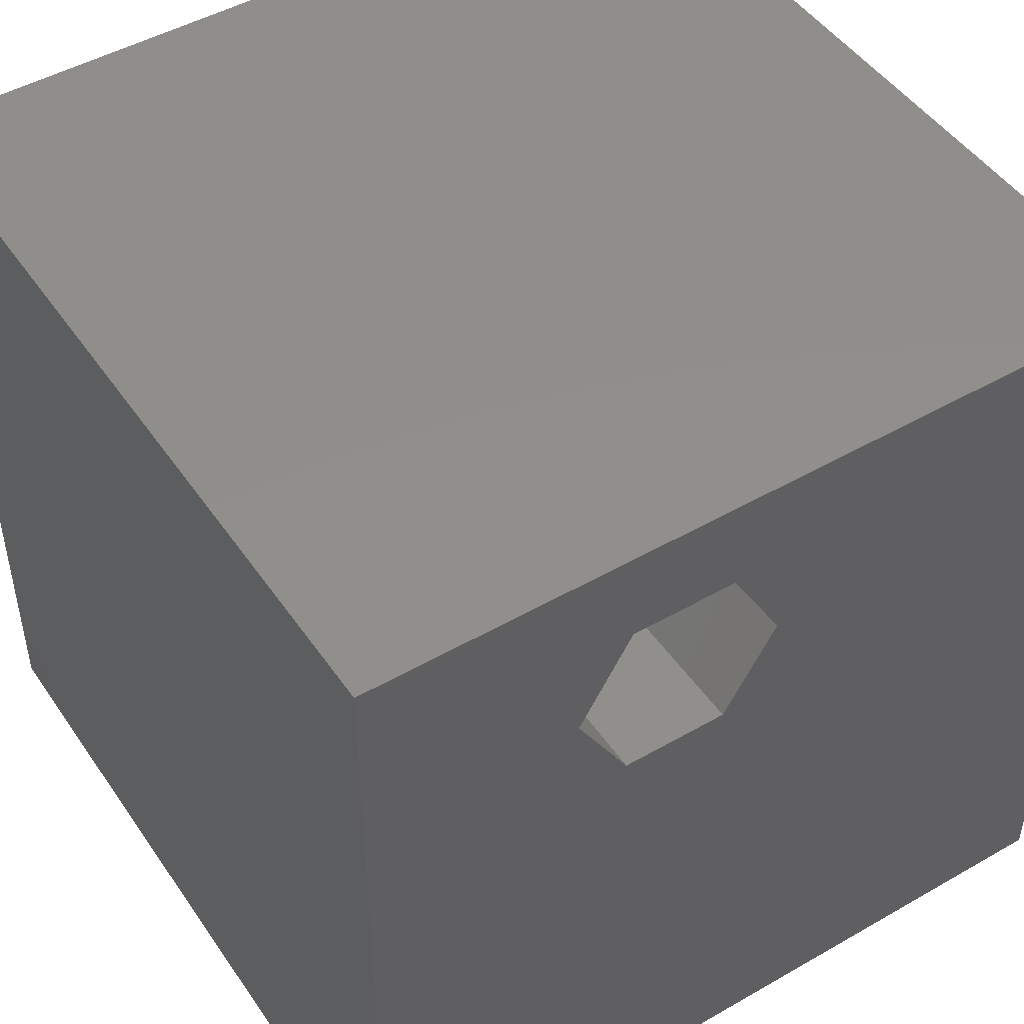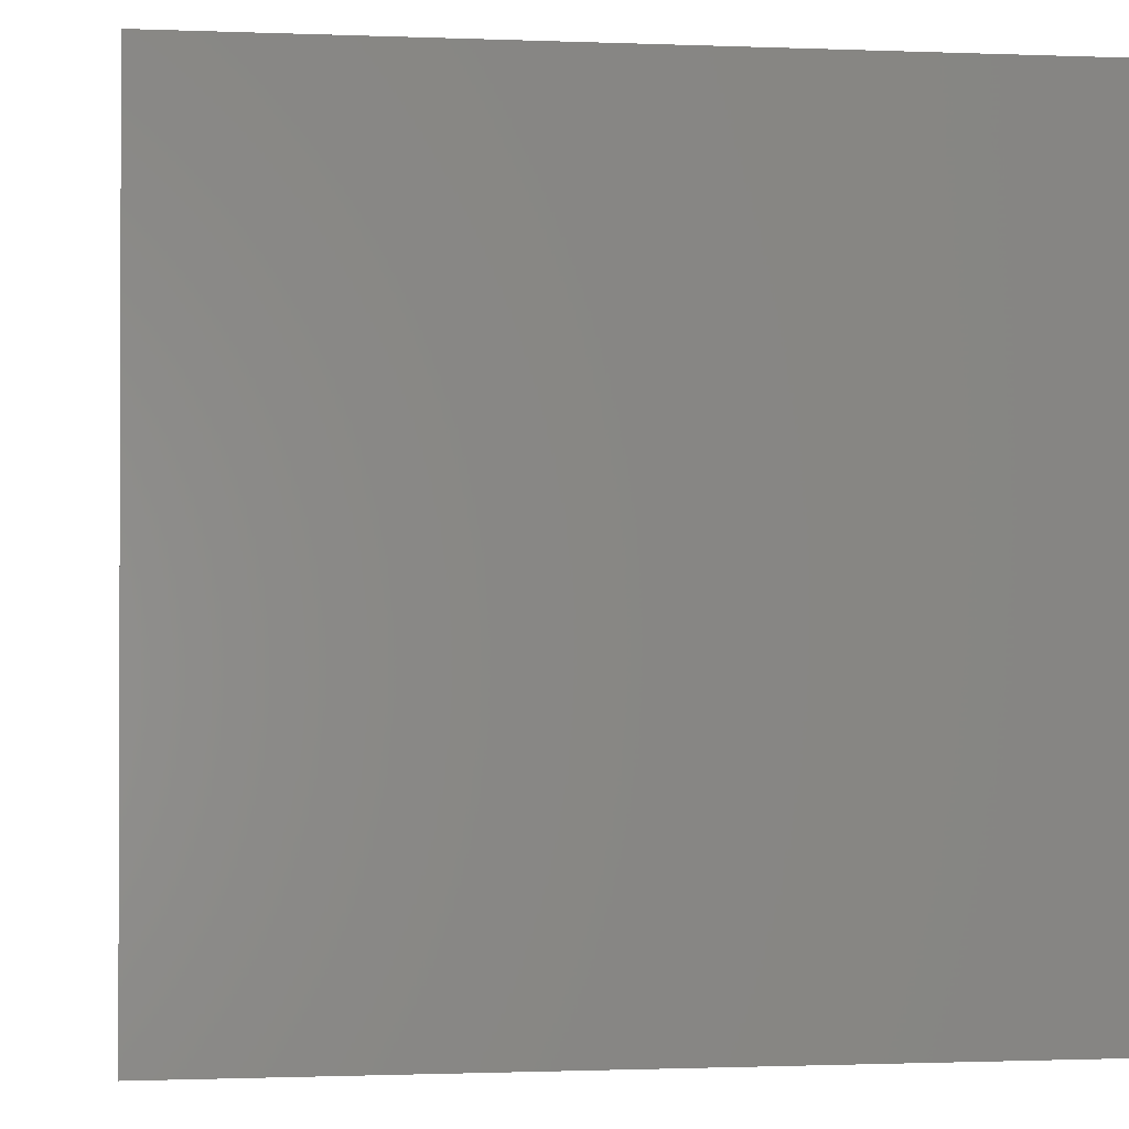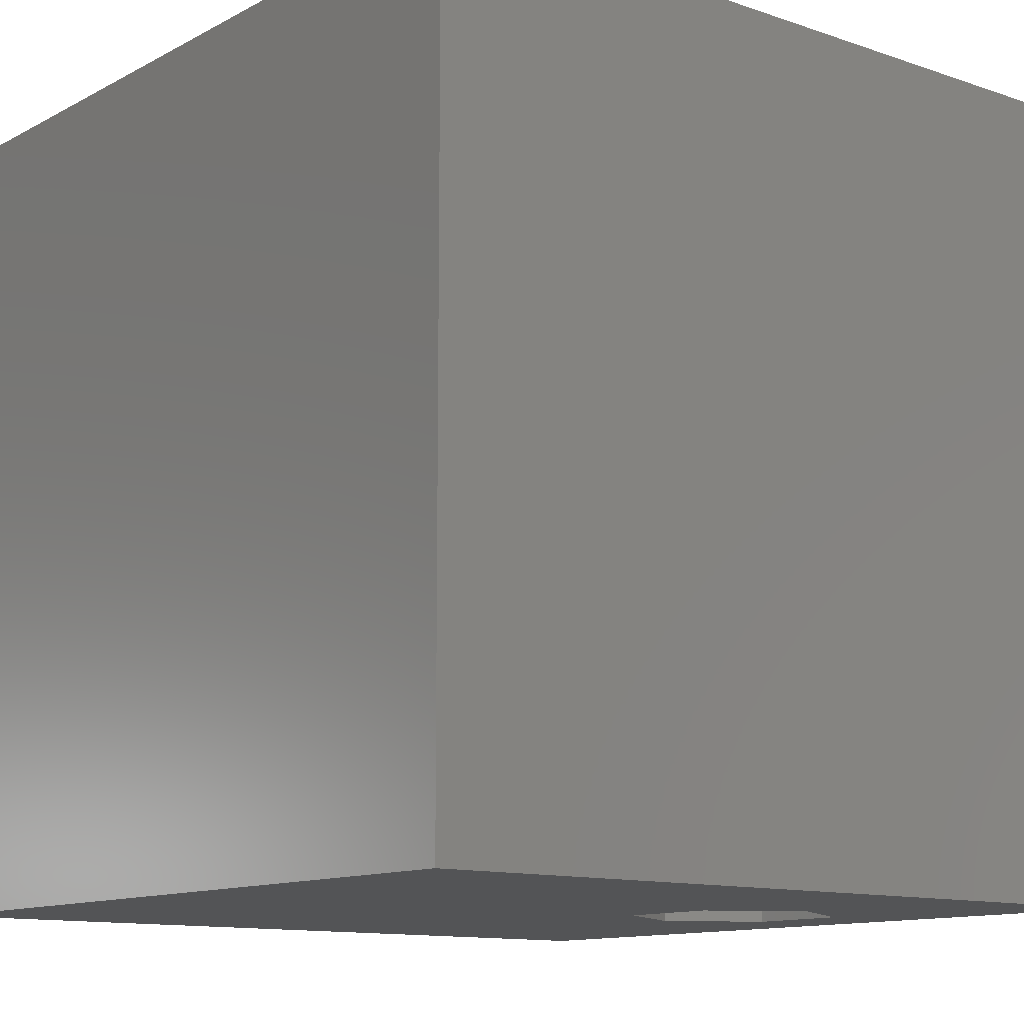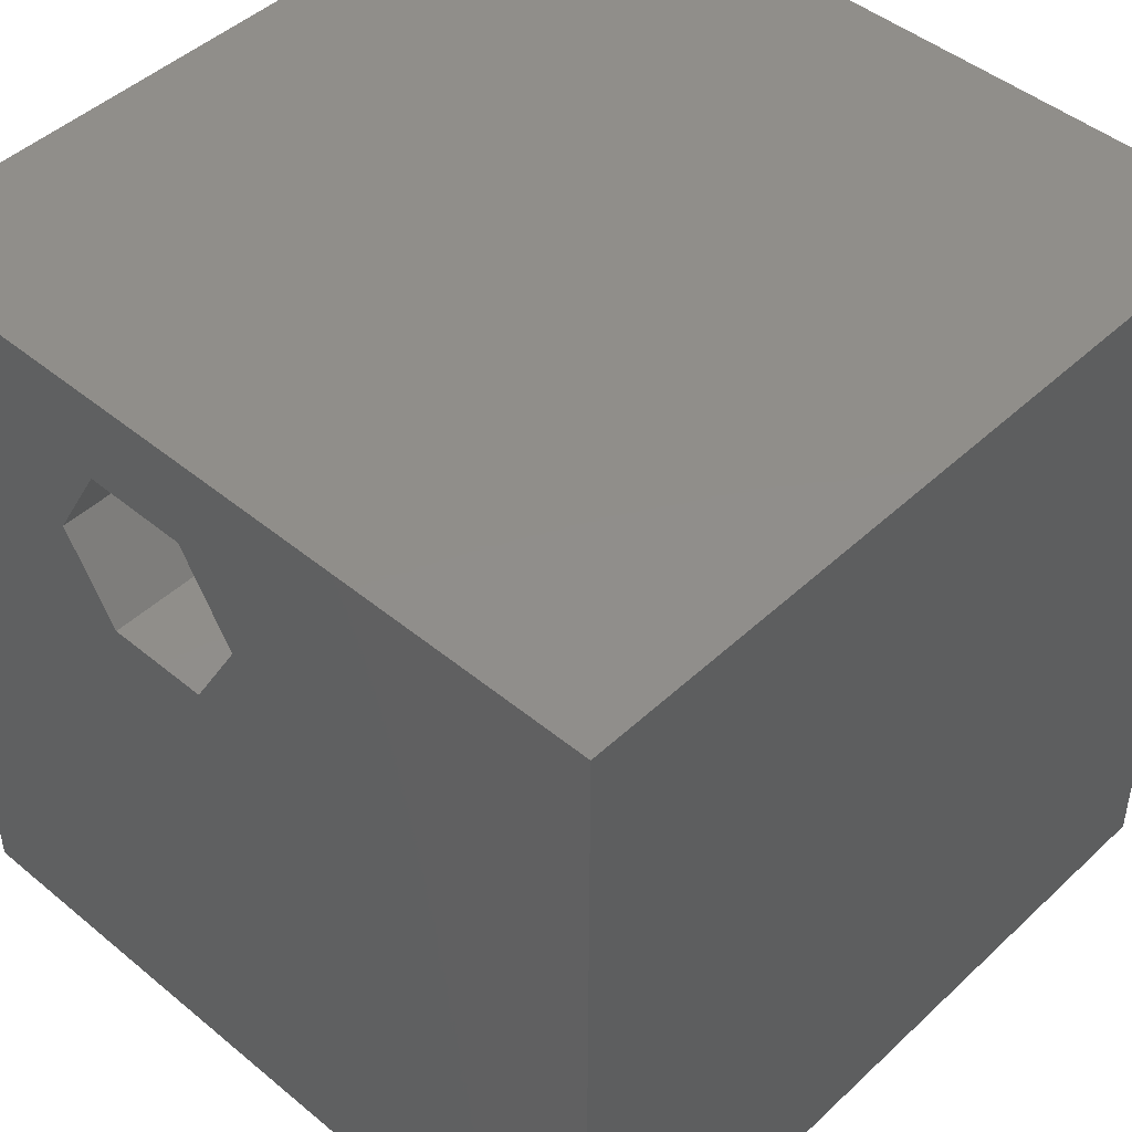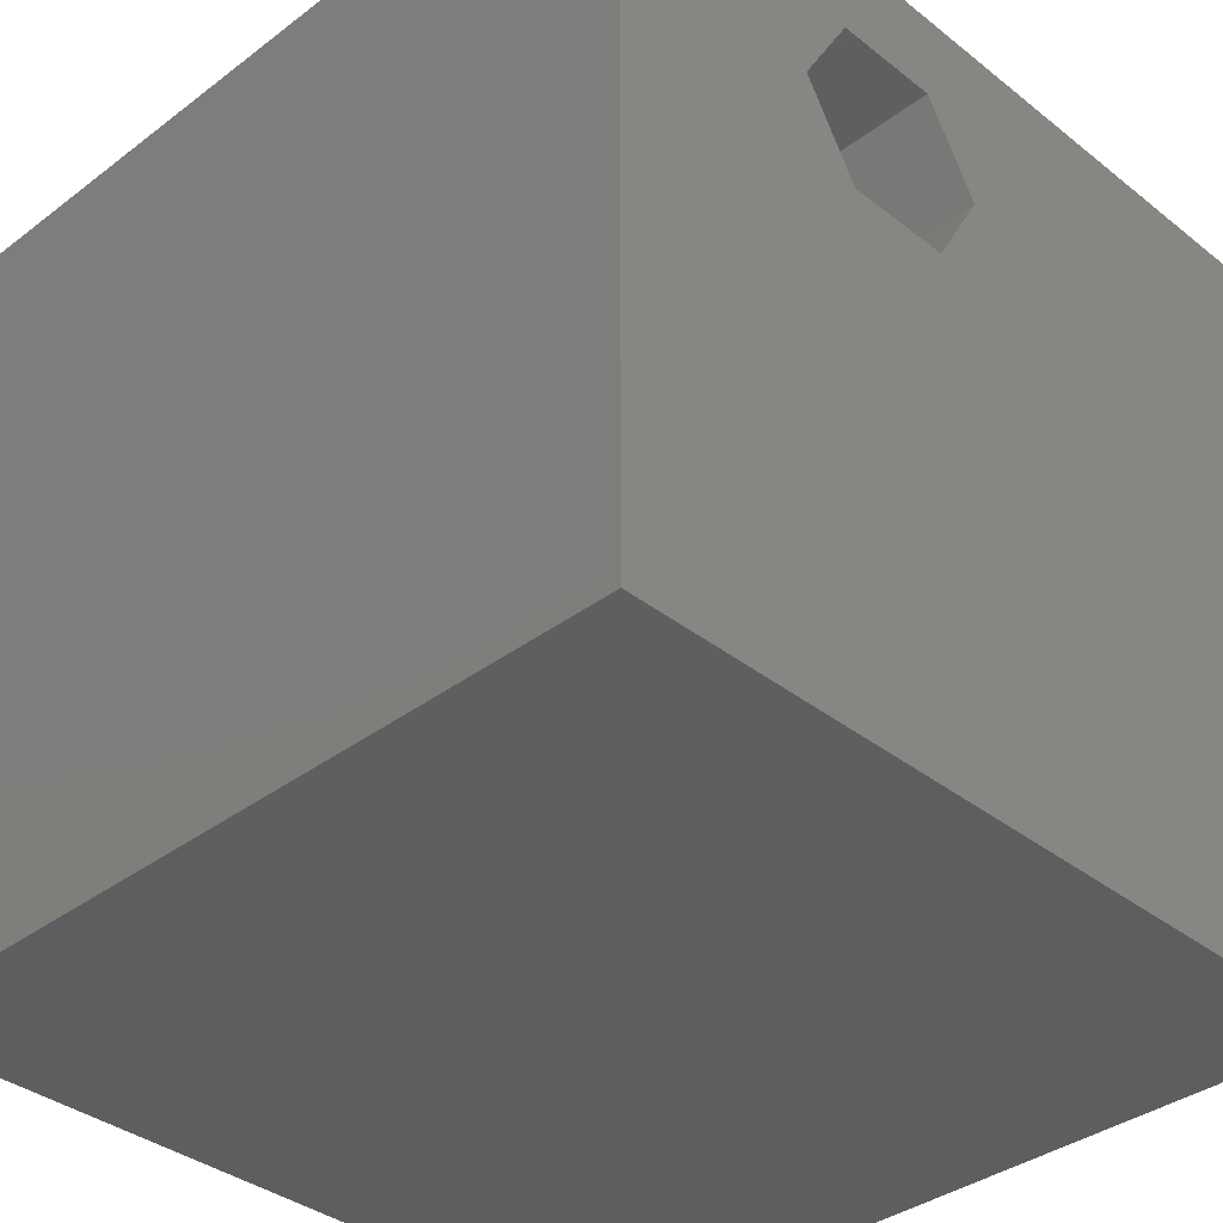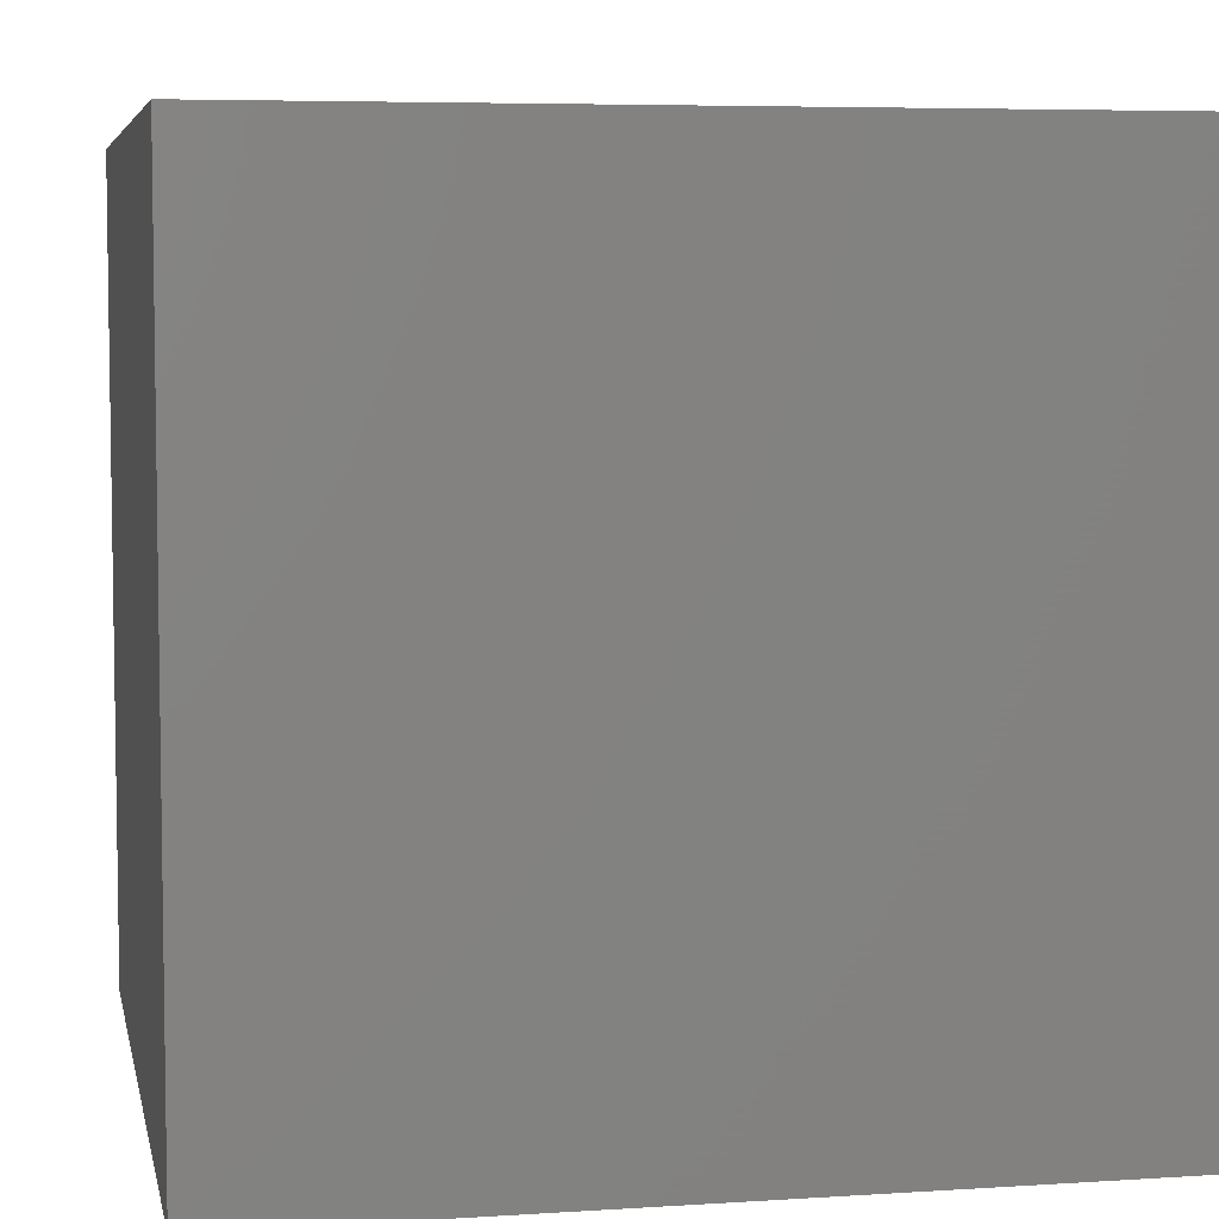
<metadata>
{"format":"stl","ext":"stl","renderer":"f3d","projection":"perspective","resolution":1024,"background":"white","views":[{"elev":47.8,"azim":147.2,"up":"+Y"},{"elev":-1.1,"azim":171.7,"up":"+Z"},{"elev":-12.0,"azim":51.0,"up":"+Z"},{"elev":46.3,"azim":-136.7,"up":"+Y"},{"elev":-36.5,"azim":134.4,"up":"+Y"},{"elev":5.8,"azim":-101.2,"up":"+Z"}]}
</metadata>
<code>
# stl→obj: 20 verts, 40 faces
v 0 10 10
v 0 10 0
v 0 0 10
v 0 0 0
v 10 10 10
v 5.452 8.808 10
v 6.743 8.808 10
v 7.388 7.69 10
v 10 0 10
v 6.743 6.572 10
v 5.452 6.572 10
v 4.807 7.69 10
v 10 10 0
v 10 0 0
v 7.388 7.69 0
v 6.743 8.808 0
v 5.452 8.808 0
v 4.807 7.69 0
v 5.452 6.572 0
v 6.743 6.572 0
f 1 2 3
f 3 2 4
f 5 1 6
f 6 7 5
f 5 7 8
f 5 8 9
f 9 8 10
f 9 10 3
f 3 10 11
f 3 11 1
f 1 11 12
f 1 12 6
f 13 5 14
f 14 5 9
f 15 16 13
f 13 16 17
f 13 17 2
f 2 17 18
f 2 18 4
f 4 18 19
f 4 19 14
f 14 19 20
f 14 20 13
f 13 20 15
f 5 13 1
f 1 13 2
f 14 9 4
f 4 9 3
f 18 17 12
f 12 17 6
f 17 16 6
f 6 16 7
f 16 15 7
f 7 15 8
f 15 20 8
f 8 20 10
f 20 19 10
f 10 19 11
f 19 18 11
f 11 18 12

</code>
